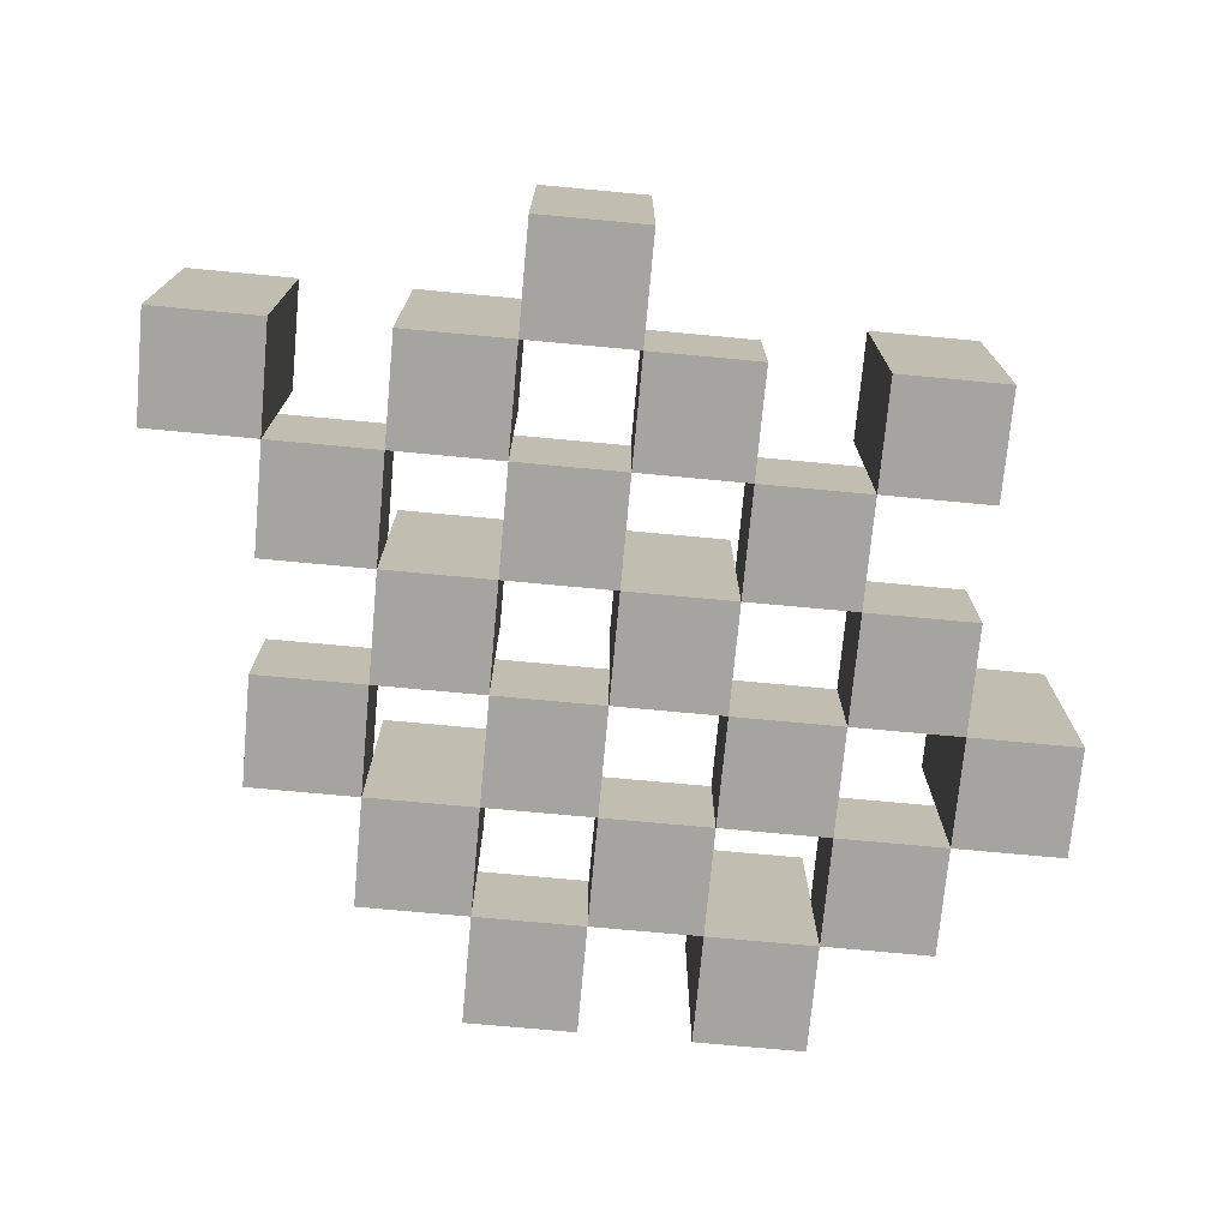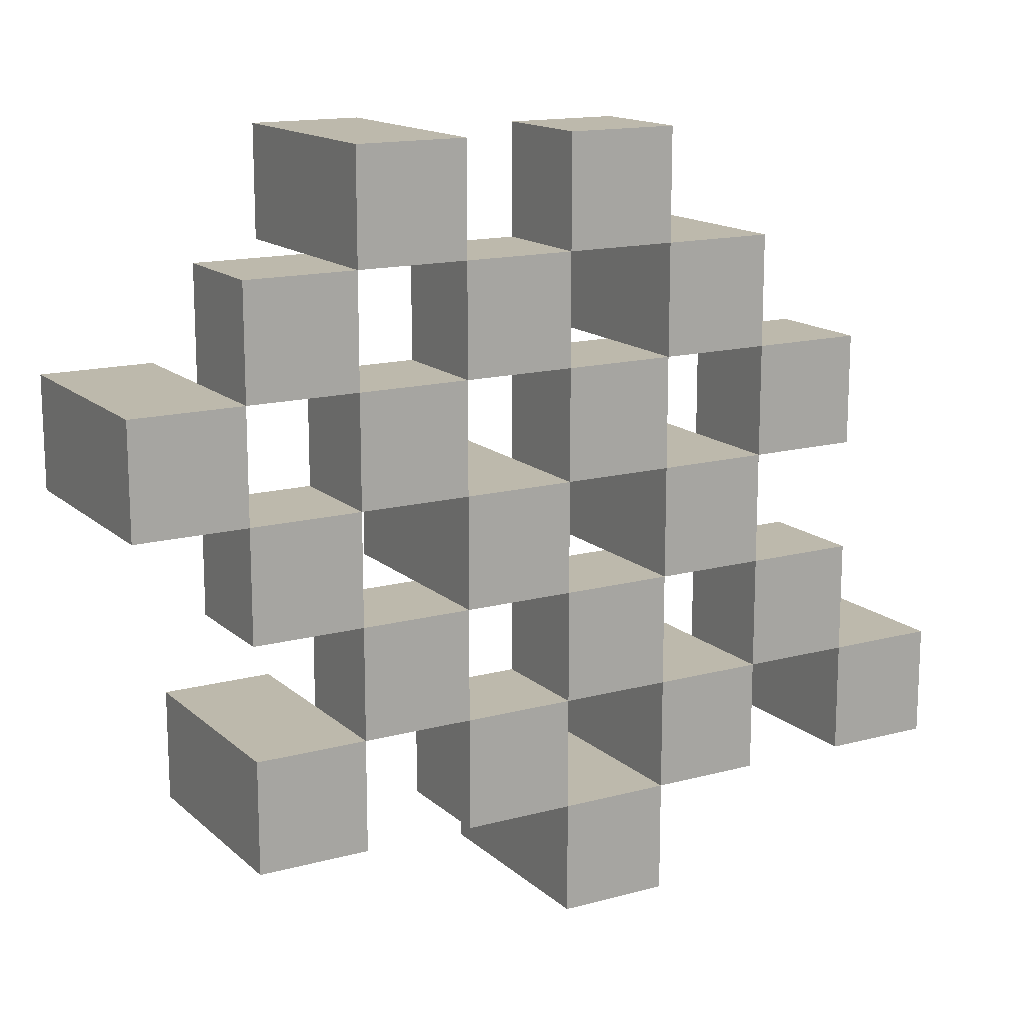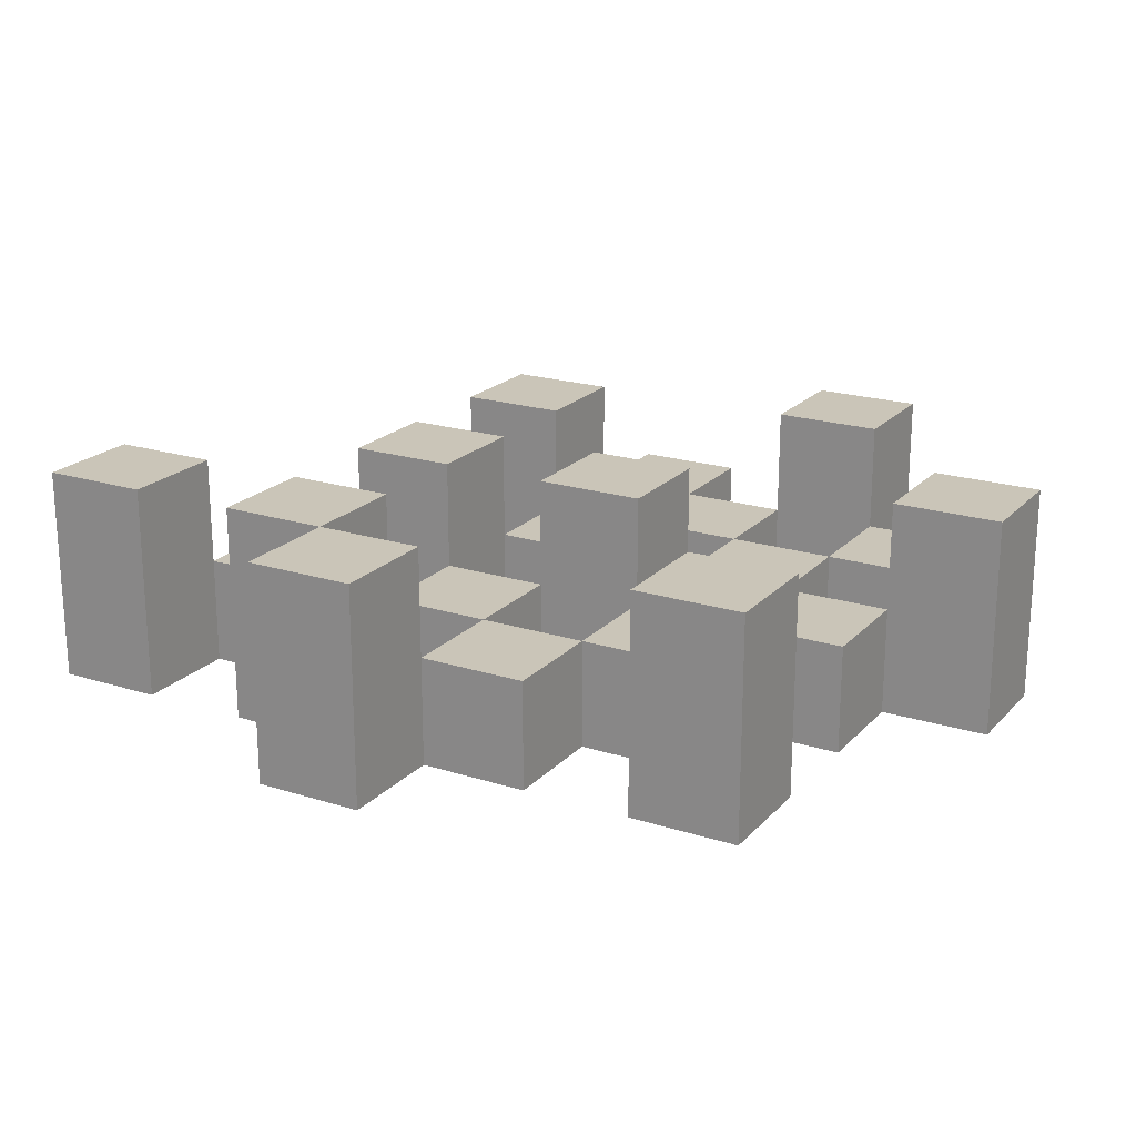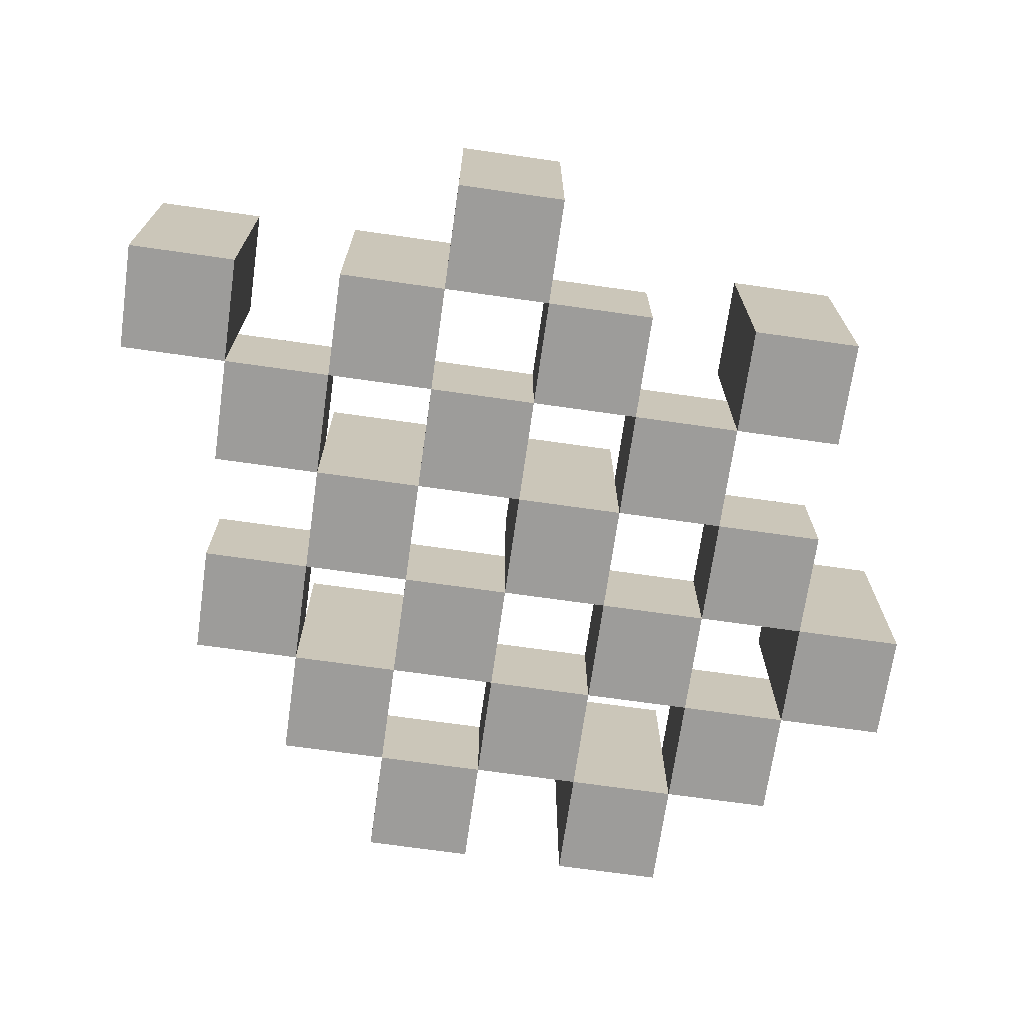
<metadata>
{"format":"obj","ext":"obj","renderer":"f3d","projection":"perspective","resolution":1024,"background":"white","views":[{"elev":-73.5,"azim":174.7,"up":"+Y"},{"elev":15.0,"azim":-30.0,"up":"+Z"},{"elev":20.5,"azim":-150.2,"up":"+Y"},{"elev":-70.0,"azim":171.9,"up":"+Y"}]}
</metadata>
<code>
o
v 4.5 0.9 15.1
v 4.5 0.9 15
v 4.5 1.1 15.1
v 4.5 1.1 15
v 4.6 0.9 15.2
v 4.6 0.9 15.1
v 4.6 0.9 15
v 4.6 0.9 14.9
v 4.6 0.9 14.8
v 4.6 0.9 14.7
v 4.6 1 15.2
v 4.6 1 15.1
v 4.6 1 15
v 4.6 1 14.9
v 4.6 1.1 14.8
v 4.6 1.1 14.7
v 4.7 0.9 15.3
v 4.7 0.9 15.2
v 4.7 0.9 15.1
v 4.7 0.9 15
v 4.7 0.9 14.9
v 4.7 0.9 14.8
v 4.7 1 15.2
v 4.7 1 15.1
v 4.7 1 15
v 4.7 1 14.9
v 4.7 1 14.8
v 4.7 1.1 15.3
v 4.7 1.1 15.2
v 4.8 0.9 15.2
v 4.8 0.9 15.1
v 4.8 0.9 15
v 4.8 0.9 14.9
v 4.8 0.9 14.8
v 4.8 0.9 14.7
v 4.8 1 15.2
v 4.8 1 15.1
v 4.8 1 15
v 4.8 1 14.9
v 4.8 1 14.8
v 4.8 1 14.7
v 4.8 1.1 15
v 4.8 1.1 14.9
v 4.9 0.9 15.3
v 4.9 0.9 15.2
v 4.9 0.9 15.1
v 4.9 0.9 15
v 4.9 0.9 14.9
v 4.9 0.9 14.8
v 4.9 0.9 14.7
v 4.9 0.9 14.6
v 4.9 1 15.3
v 4.9 1 15.2
v 4.9 1 15.1
v 4.9 1 15
v 4.9 1 14.9
v 4.9 1 14.8
v 4.9 1 14.7
v 4.9 1.1 14.7
v 4.9 1.1 14.6
v 5 0.9 15.2
v 5 0.9 15.1
v 5 0.9 15
v 5 0.9 14.9
v 5 0.9 14.8
v 5 0.9 14.7
v 5 1 15.2
v 5 1 15.1
v 5 1 15
v 5 1 14.9
v 5 1 14.8
v 5 1.1 15.2
v 5 1.1 15.1
v 5 1.1 15
v 5 1.1 14.9
v 5 1.1 14.8
v 5 1.1 14.7
v 5.1 0.9 15.1
v 5.1 0.9 15
v 5.1 0.9 14.9
v 5.1 0.9 14.8
v 5.1 1 15.1
v 5.1 1 15
v 5.1 1 14.9
v 5.1 1 14.8
v 5.2 0.9 14.8
v 5.2 0.9 14.7
v 5.2 1 14.8
v 5.2 1.1 14.8
v 5.2 1.1 14.7
v 4.6 0.9 15.1
v 4.6 0.9 15
v 4.6 1 15.1
v 4.6 1 15
v 4.6 1.1 15.1
v 4.6 1.1 15
v 4.7 0.9 15.2
v 4.7 0.9 15.1
v 4.7 0.9 15
v 4.7 0.9 14.9
v 4.7 0.9 14.8
v 4.7 0.9 14.7
v 4.7 1 15.2
v 4.7 1 15.1
v 4.7 1 15
v 4.7 1 14.9
v 4.7 1 14.8
v 4.7 1.1 14.8
v 4.7 1.1 14.7
v 4.8 0.9 15.3
v 4.8 0.9 15.2
v 4.8 0.9 15.1
v 4.8 0.9 15
v 4.8 0.9 14.9
v 4.8 0.9 14.8
v 4.8 1 15.2
v 4.8 1 15.1
v 4.8 1 15
v 4.8 1 14.9
v 4.8 1 14.8
v 4.8 1.1 15.3
v 4.8 1.1 15.2
v 4.9 0.9 15.2
v 4.9 0.9 15.1
v 4.9 0.9 15
v 4.9 0.9 14.9
v 4.9 0.9 14.8
v 4.9 0.9 14.7
v 4.9 1 15.2
v 4.9 1 15.1
v 4.9 1 15
v 4.9 1 14.9
v 4.9 1 14.8
v 4.9 1 14.7
v 4.9 1.1 15
v 4.9 1.1 14.9
v 5 0.9 15.3
v 5 0.9 15.2
v 5 0.9 15.1
v 5 0.9 15
v 5 0.9 14.9
v 5 0.9 14.8
v 5 0.9 14.7
v 5 0.9 14.6
v 5 1 15.3
v 5 1 15.2
v 5 1 15.1
v 5 1 15
v 5 1 14.9
v 5 1 14.8
v 5 1.1 14.7
v 5 1.1 14.6
v 5.1 0.9 15.2
v 5.1 0.9 15.1
v 5.1 0.9 15
v 5.1 0.9 14.9
v 5.1 0.9 14.8
v 5.1 0.9 14.7
v 5.1 1 15.1
v 5.1 1 15
v 5.1 1 14.9
v 5.1 1 14.8
v 5.1 1.1 15.2
v 5.1 1.1 15.1
v 5.1 1.1 15
v 5.1 1.1 14.9
v 5.1 1.1 14.8
v 5.1 1.1 14.7
v 5.2 0.9 15.1
v 5.2 0.9 15
v 5.2 0.9 14.9
v 5.2 0.9 14.8
v 5.2 1 15.1
v 5.2 1 15
v 5.2 1 14.9
v 5.2 1 14.8
v 5.3 0.9 14.8
v 5.3 0.9 14.7
v 5.3 1.1 14.8
v 5.3 1.1 14.7
v 4.7 0.9 15.3
v 4.7 1.1 15.3
v 4.8 0.9 15.3
v 4.8 1.1 15.3
v 4.9 0.9 15.3
v 4.9 1 15.3
v 5 0.9 15.3
v 5 1 15.3
v 4.6 0.9 15.2
v 4.6 1 15.2
v 4.7 0.9 15.2
v 4.7 1 15.2
v 4.8 0.9 15.2
v 4.8 1 15.2
v 4.9 0.9 15.2
v 4.9 1 15.2
v 5 0.9 15.2
v 5 1 15.2
v 5 1.1 15.2
v 5.1 0.9 15.2
v 5.1 1.1 15.2
v 4.5 0.9 15.1
v 4.5 1.1 15.1
v 4.6 0.9 15.1
v 4.6 1 15.1
v 4.6 1.1 15.1
v 4.7 0.9 15.1
v 4.7 1 15.1
v 4.8 0.9 15.1
v 4.8 1 15.1
v 4.9 0.9 15.1
v 4.9 1 15.1
v 5 0.9 15.1
v 5 1 15.1
v 5.1 0.9 15.1
v 5.1 1 15.1
v 5.2 0.9 15.1
v 5.2 1 15.1
v 4.6 0.9 15
v 4.6 1 15
v 4.7 0.9 15
v 4.7 1 15
v 4.8 0.9 15
v 4.8 1 15
v 4.8 1.1 15
v 4.9 0.9 15
v 4.9 1 15
v 4.9 1.1 15
v 5 0.9 15
v 5 1 15
v 5 1.1 15
v 5.1 0.9 15
v 5.1 1 15
v 5.1 1.1 15
v 4.7 0.9 14.9
v 4.7 1 14.9
v 4.8 0.9 14.9
v 4.8 1 14.9
v 4.9 0.9 14.9
v 4.9 1 14.9
v 5 0.9 14.9
v 5 1 14.9
v 5.1 0.9 14.9
v 5.1 1 14.9
v 5.2 0.9 14.9
v 5.2 1 14.9
v 4.6 0.9 14.8
v 4.6 1.1 14.8
v 4.7 0.9 14.8
v 4.7 1 14.8
v 4.7 1.1 14.8
v 4.8 0.9 14.8
v 4.8 1 14.8
v 4.9 0.9 14.8
v 4.9 1 14.8
v 5 0.9 14.8
v 5 1 14.8
v 5 1.1 14.8
v 5.1 0.9 14.8
v 5.1 1 14.8
v 5.1 1.1 14.8
v 5.2 0.9 14.8
v 5.2 1 14.8
v 5.2 1.1 14.8
v 5.3 0.9 14.8
v 5.3 1.1 14.8
v 4.9 0.9 14.7
v 4.9 1 14.7
v 4.9 1.1 14.7
v 5 0.9 14.7
v 5 1.1 14.7
v 4.7 0.9 15.2
v 4.7 1 15.2
v 4.7 1.1 15.2
v 4.8 0.9 15.2
v 4.8 1 15.2
v 4.8 1.1 15.2
v 4.9 0.9 15.2
v 4.9 1 15.2
v 5 0.9 15.2
v 5 1 15.2
v 4.6 0.9 15.1
v 4.6 1 15.1
v 4.7 0.9 15.1
v 4.7 1 15.1
v 4.8 0.9 15.1
v 4.8 1 15.1
v 4.9 0.9 15.1
v 4.9 1 15.1
v 5 0.9 15.1
v 5 1 15.1
v 5 1.1 15.1
v 5.1 0.9 15.1
v 5.1 1 15.1
v 5.1 1.1 15.1
v 4.5 0.9 15
v 4.5 1.1 15
v 4.6 0.9 15
v 4.6 1 15
v 4.6 1.1 15
v 4.7 0.9 15
v 4.7 1 15
v 4.8 0.9 15
v 4.8 1 15
v 4.9 0.9 15
v 4.9 1 15
v 5 0.9 15
v 5 1 15
v 5.1 0.9 15
v 5.1 1 15
v 5.2 0.9 15
v 5.2 1 15
v 4.6 0.9 14.9
v 4.6 1 14.9
v 4.7 0.9 14.9
v 4.7 1 14.9
v 4.8 0.9 14.9
v 4.8 1 14.9
v 4.8 1.1 14.9
v 4.9 0.9 14.9
v 4.9 1 14.9
v 4.9 1.1 14.9
v 5 0.9 14.9
v 5 1 14.9
v 5 1.1 14.9
v 5.1 0.9 14.9
v 5.1 1 14.9
v 5.1 1.1 14.9
v 4.7 0.9 14.8
v 4.7 1 14.8
v 4.8 0.9 14.8
v 4.8 1 14.8
v 4.9 0.9 14.8
v 4.9 1 14.8
v 5 0.9 14.8
v 5 1 14.8
v 5.1 0.9 14.8
v 5.1 1 14.8
v 5.2 0.9 14.8
v 5.2 1 14.8
v 4.6 0.9 14.7
v 4.6 1.1 14.7
v 4.7 0.9 14.7
v 4.7 1.1 14.7
v 4.8 0.9 14.7
v 4.8 1 14.7
v 4.9 0.9 14.7
v 4.9 1 14.7
v 5 0.9 14.7
v 5 1.1 14.7
v 5.1 0.9 14.7
v 5.1 1.1 14.7
v 5.2 0.9 14.7
v 5.2 1.1 14.7
v 5.3 0.9 14.7
v 5.3 1.1 14.7
v 4.9 0.9 14.6
v 4.9 1.1 14.6
v 5 0.9 14.6
v 5 1.1 14.6
v 4.7 0.9 15.3
v 4.8 0.9 15.3
v 4.9 0.9 15.3
v 5 0.9 15.3
v 4.6 0.9 15.2
v 4.7 0.9 15.2
v 4.8 0.9 15.2
v 4.9 0.9 15.2
v 5 0.9 15.2
v 5.1 0.9 15.2
v 4.5 0.9 15.1
v 4.6 0.9 15.1
v 4.7 0.9 15.1
v 4.8 0.9 15.1
v 4.9 0.9 15.1
v 5 0.9 15.1
v 5.1 0.9 15.1
v 5.2 0.9 15.1
v 4.5 0.9 15
v 4.6 0.9 15
v 4.7 0.9 15
v 4.8 0.9 15
v 4.9 0.9 15
v 5 0.9 15
v 5.1 0.9 15
v 5.2 0.9 15
v 4.6 0.9 14.9
v 4.7 0.9 14.9
v 4.8 0.9 14.9
v 4.9 0.9 14.9
v 5 0.9 14.9
v 5.1 0.9 14.9
v 5.2 0.9 14.9
v 4.6 0.9 14.8
v 4.7 0.9 14.8
v 4.8 0.9 14.8
v 4.9 0.9 14.8
v 5 0.9 14.8
v 5.1 0.9 14.8
v 5.2 0.9 14.8
v 5.3 0.9 14.8
v 4.6 0.9 14.7
v 4.7 0.9 14.7
v 4.8 0.9 14.7
v 4.9 0.9 14.7
v 5 0.9 14.7
v 5.1 0.9 14.7
v 5.2 0.9 14.7
v 5.3 0.9 14.7
v 4.9 0.9 14.6
v 5 0.9 14.6
v 4.9 1 15.3
v 5 1 15.3
v 4.6 1 15.2
v 4.7 1 15.2
v 4.8 1 15.2
v 4.9 1 15.2
v 5 1 15.2
v 4.6 1 15.1
v 4.7 1 15.1
v 4.8 1 15.1
v 4.9 1 15.1
v 5 1 15.1
v 5.1 1 15.1
v 5.2 1 15.1
v 4.6 1 15
v 4.7 1 15
v 4.8 1 15
v 4.9 1 15
v 5 1 15
v 5.1 1 15
v 5.2 1 15
v 4.6 1 14.9
v 4.7 1 14.9
v 4.8 1 14.9
v 4.9 1 14.9
v 5 1 14.9
v 5.1 1 14.9
v 5.2 1 14.9
v 4.7 1 14.8
v 4.8 1 14.8
v 4.9 1 14.8
v 5 1 14.8
v 5.1 1 14.8
v 5.2 1 14.8
v 4.8 1 14.7
v 4.9 1 14.7
v 4.7 1.1 15.3
v 4.8 1.1 15.3
v 4.7 1.1 15.2
v 4.8 1.1 15.2
v 5 1.1 15.2
v 5.1 1.1 15.2
v 4.5 1.1 15.1
v 4.6 1.1 15.1
v 5 1.1 15.1
v 5.1 1.1 15.1
v 4.5 1.1 15
v 4.6 1.1 15
v 4.8 1.1 15
v 4.9 1.1 15
v 5 1.1 15
v 5.1 1.1 15
v 4.8 1.1 14.9
v 4.9 1.1 14.9
v 5 1.1 14.9
v 5.1 1.1 14.9
v 4.6 1.1 14.8
v 4.7 1.1 14.8
v 5 1.1 14.8
v 5.1 1.1 14.8
v 5.2 1.1 14.8
v 5.3 1.1 14.8
v 4.6 1.1 14.7
v 4.7 1.1 14.7
v 4.9 1.1 14.7
v 5 1.1 14.7
v 5.1 1.1 14.7
v 5.2 1.1 14.7
v 5.3 1.1 14.7
v 4.9 1.1 14.6
v 5 1.1 14.6
f 3 2 1
f 4 2 3
f 11 6 5
f 12 6 11
f 13 8 7
f 14 8 13
f 15 10 9
f 16 10 15
f 23 18 17
f 24 20 19
f 25 20 24
f 26 22 21
f 27 22 26
f 28 23 17
f 29 23 28
f 36 31 30
f 37 31 36
f 38 33 32
f 39 33 38
f 40 35 34
f 41 35 40
f 42 39 38
f 43 39 42
f 52 45 44
f 53 45 52
f 54 47 46
f 55 47 54
f 56 49 48
f 57 49 56
f 58 51 50
f 59 51 58
f 60 51 59
f 67 62 61
f 68 62 67
f 69 64 63
f 70 64 69
f 71 66 65
f 72 68 67
f 73 68 72
f 74 70 69
f 75 70 74
f 76 66 71
f 77 66 76
f 82 79 78
f 83 79 82
f 84 81 80
f 85 81 84
f 88 87 86
f 89 87 88
f 90 87 89
f 91 92 93
f 93 92 94
f 93 94 95
f 95 94 96
f 97 98 103
f 103 98 104
f 99 100 105
f 105 100 106
f 101 102 107
f 107 102 108
f 108 102 109
f 110 111 116
f 112 113 117
f 117 113 118
f 114 115 119
f 119 115 120
f 110 116 121
f 121 116 122
f 123 124 129
f 129 124 130
f 125 126 131
f 131 126 132
f 127 128 133
f 133 128 134
f 131 132 135
f 135 132 136
f 137 138 145
f 145 138 146
f 139 140 147
f 147 140 148
f 141 142 149
f 149 142 150
f 143 144 151
f 151 144 152
f 153 154 159
f 155 156 160
f 160 156 161
f 157 158 162
f 153 159 163
f 163 159 164
f 160 161 165
f 165 161 166
f 162 158 167
f 167 158 168
f 169 170 173
f 173 170 174
f 171 172 175
f 175 172 176
f 177 178 179
f 179 178 180
f 183 182 181
f 184 182 183
f 187 186 185
f 188 186 187
f 191 190 189
f 192 190 191
f 195 194 193
f 196 194 195
f 200 198 197
f 200 199 198
f 201 199 200
f 204 203 202
f 205 203 204
f 206 203 205
f 209 208 207
f 210 208 209
f 213 212 211
f 214 212 213
f 217 216 215
f 218 216 217
f 221 220 219
f 222 220 221
f 226 224 223
f 226 225 224
f 227 225 226
f 228 225 227
f 232 230 229
f 232 231 230
f 233 231 232
f 234 231 233
f 237 236 235
f 238 236 237
f 241 240 239
f 242 240 241
f 245 244 243
f 246 244 245
f 249 248 247
f 250 248 249
f 251 248 250
f 254 253 252
f 255 253 254
f 259 257 256
f 259 258 257
f 260 258 259
f 261 258 260
f 265 263 262
f 265 264 263
f 266 264 265
f 270 268 267
f 270 269 268
f 271 269 270
f 272 273 275
f 273 274 275
f 275 274 276
f 276 274 277
f 278 279 280
f 280 279 281
f 282 283 284
f 284 283 285
f 286 287 288
f 288 287 289
f 290 291 293
f 291 292 293
f 293 292 294
f 294 292 295
f 296 297 298
f 298 297 299
f 299 297 300
f 301 302 303
f 303 302 304
f 305 306 307
f 307 306 308
f 309 310 311
f 311 310 312
f 313 314 315
f 315 314 316
f 317 318 320
f 318 319 320
f 320 319 321
f 321 319 322
f 323 324 326
f 324 325 326
f 326 325 327
f 327 325 328
f 329 330 331
f 331 330 332
f 333 334 335
f 335 334 336
f 337 338 339
f 339 338 340
f 341 342 343
f 343 342 344
f 345 346 347
f 347 346 348
f 349 350 351
f 351 350 352
f 353 354 355
f 355 354 356
f 357 358 359
f 359 358 360
f 366 362 361
f 367 362 366
f 368 364 363
f 369 364 368
f 372 366 365
f 373 366 372
f 374 368 367
f 375 368 374
f 376 370 369
f 377 370 376
f 379 372 371
f 380 372 379
f 381 374 373
f 382 374 381
f 383 376 375
f 384 376 383
f 385 378 377
f 386 378 385
f 387 381 380
f 388 381 387
f 389 383 382
f 390 383 389
f 391 385 384
f 392 385 391
f 395 389 388
f 396 389 395
f 397 391 390
f 398 391 397
f 399 393 392
f 400 393 399
f 402 395 394
f 403 395 402
f 404 397 396
f 405 397 404
f 406 399 398
f 407 399 406
f 408 401 400
f 409 401 408
f 410 406 405
f 411 406 410
f 412 413 417
f 417 413 418
f 414 415 419
f 419 415 420
f 416 417 421
f 421 417 422
f 420 421 427
f 427 421 428
f 422 423 429
f 429 423 430
f 424 425 431
f 431 425 432
f 426 427 433
f 433 427 434
f 434 435 440
f 440 435 441
f 436 437 442
f 442 437 443
f 438 439 444
f 444 439 445
f 441 442 446
f 446 442 447
f 448 449 450
f 450 449 451
f 452 453 456
f 456 453 457
f 454 455 458
f 458 455 459
f 460 461 464
f 464 461 465
f 462 463 466
f 466 463 467
f 468 469 474
f 474 469 475
f 470 471 477
f 477 471 478
f 472 473 479
f 479 473 480
f 476 477 481
f 481 477 482

</code>
